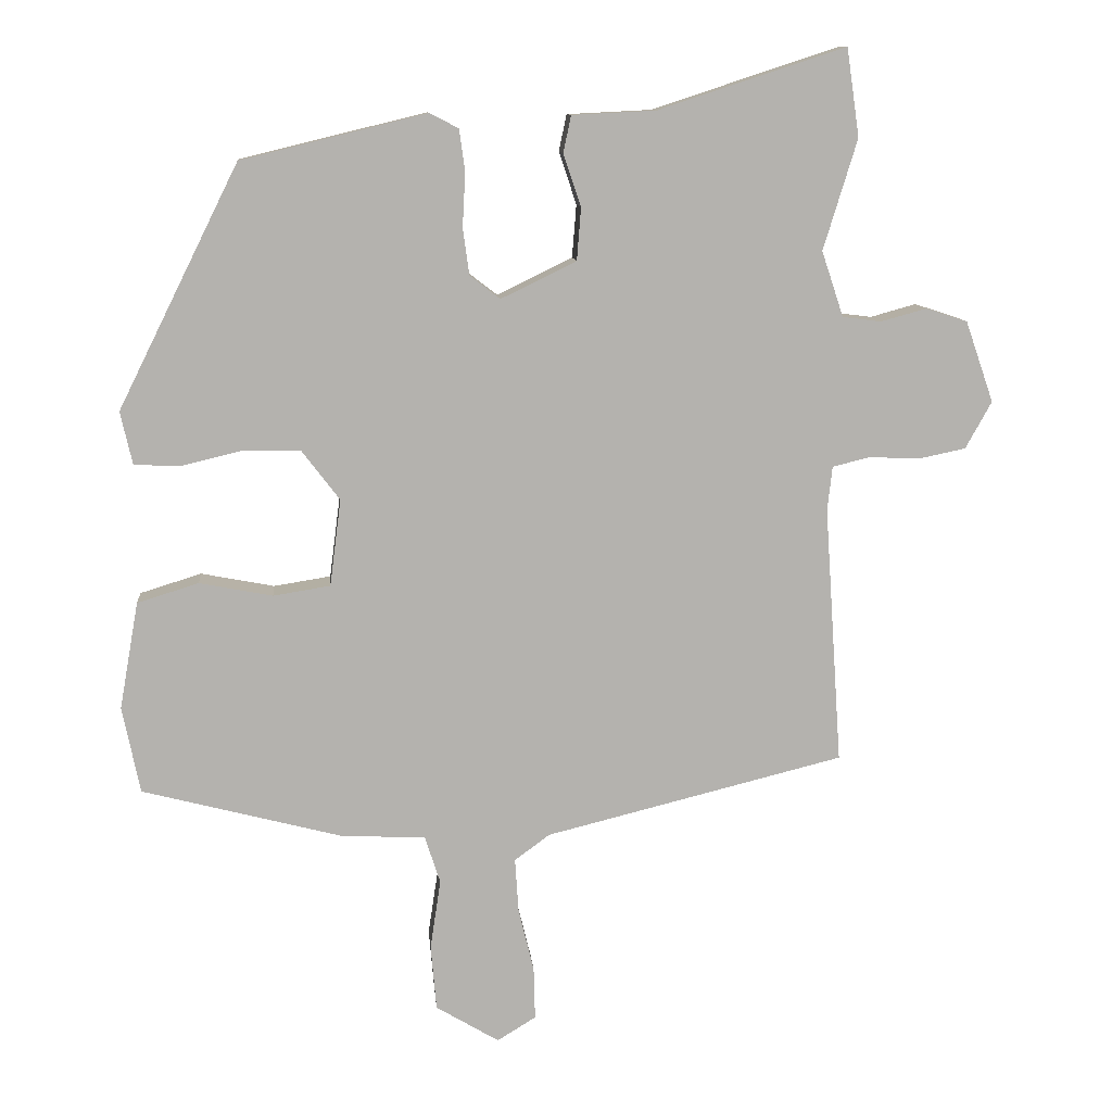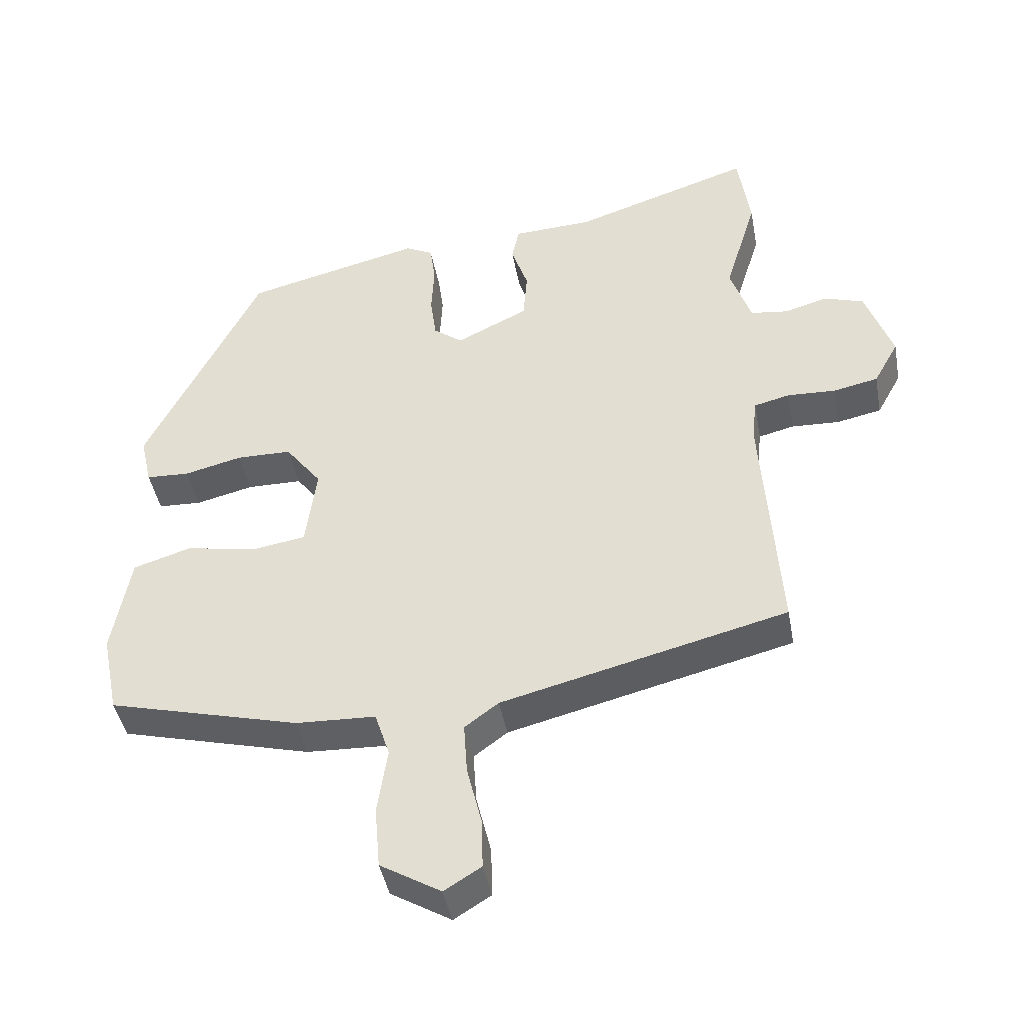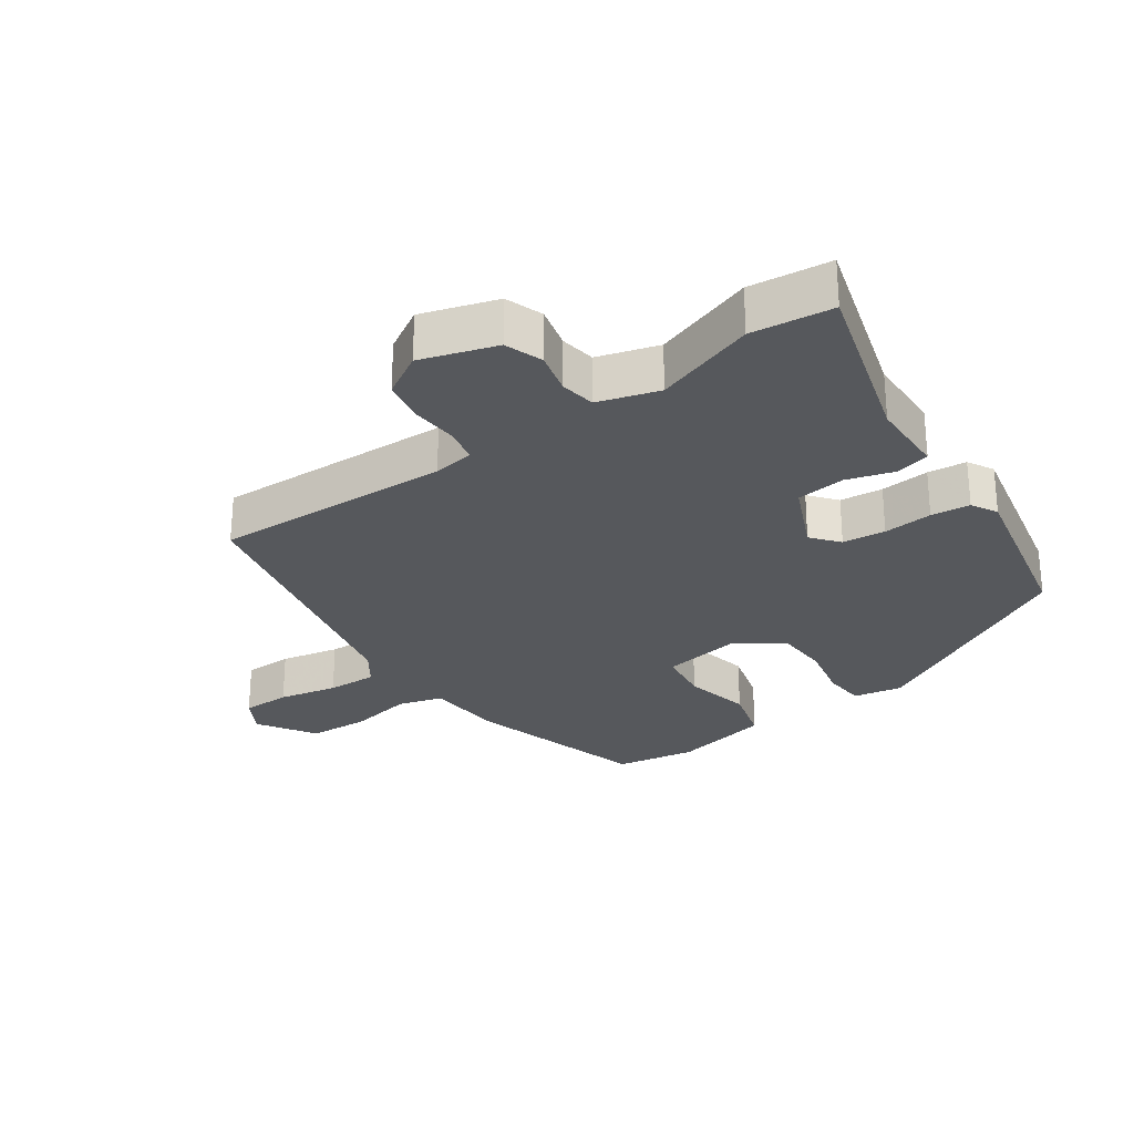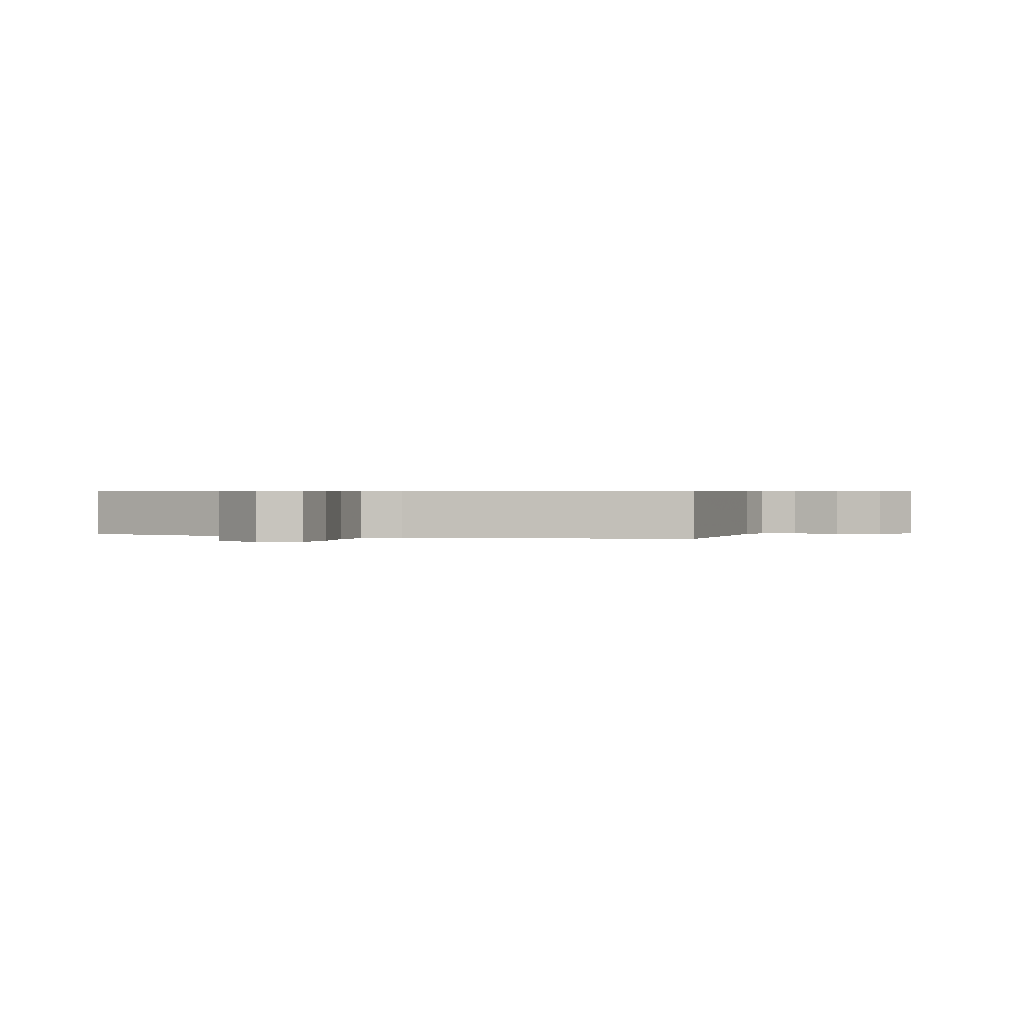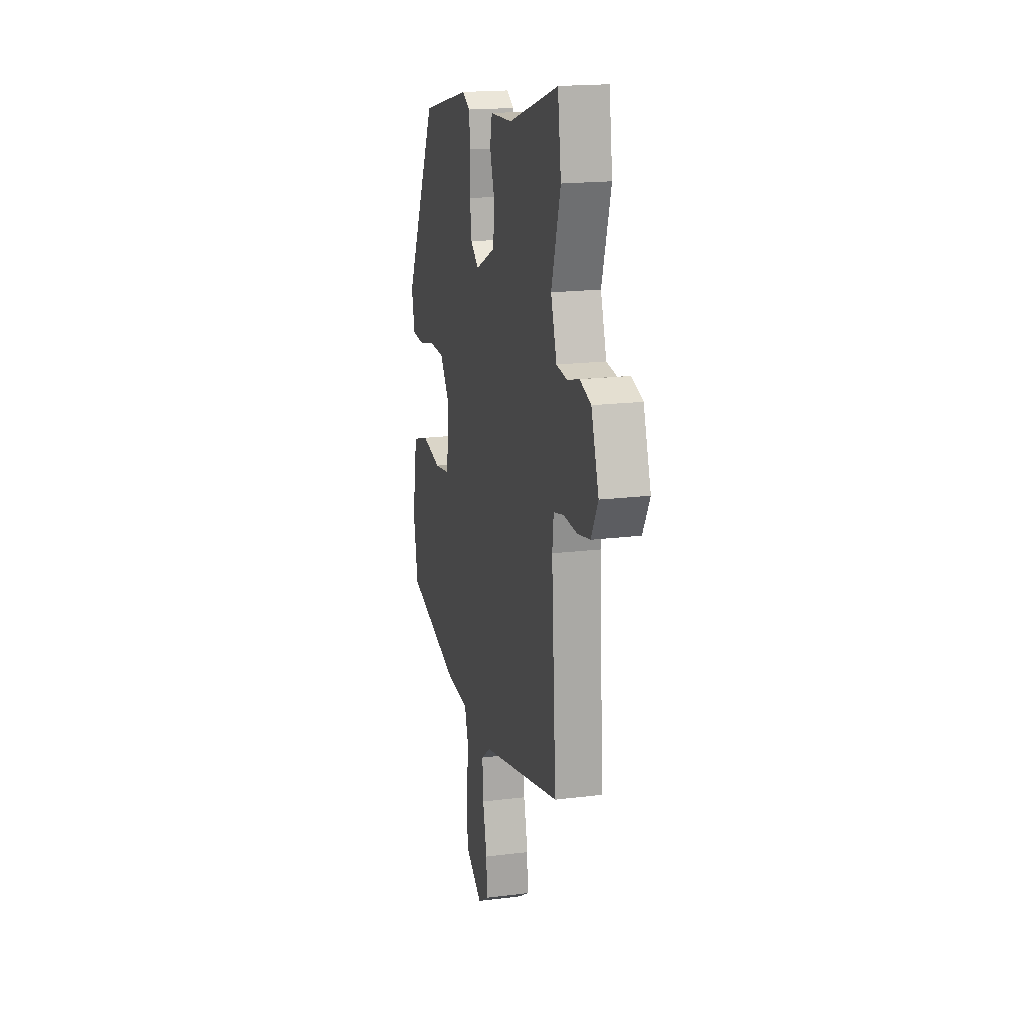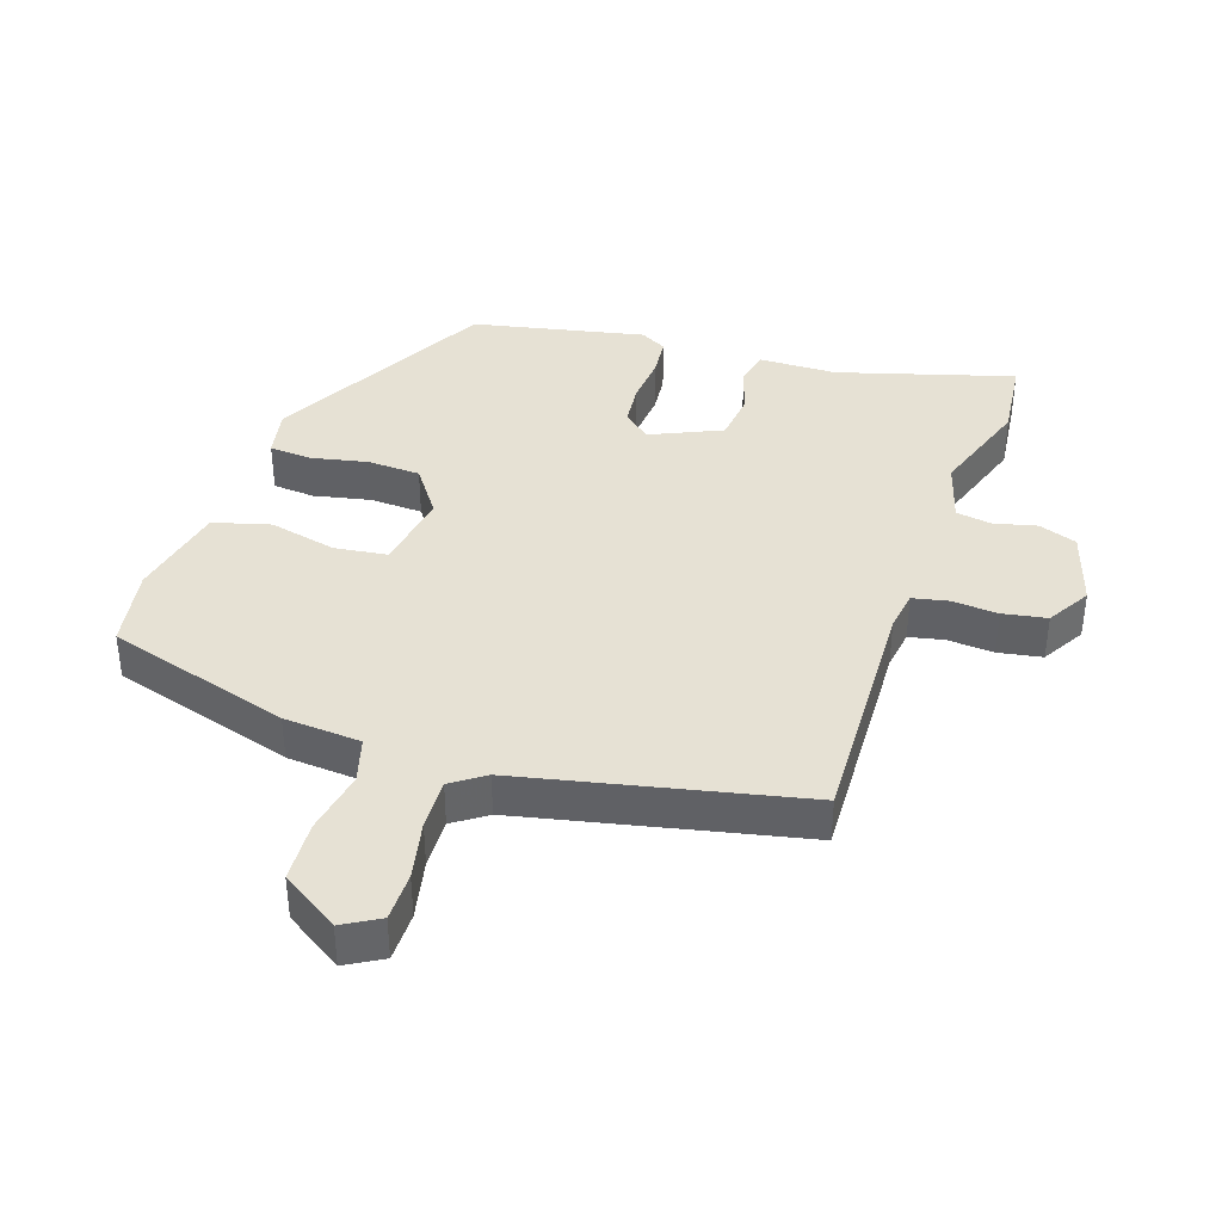
<metadata>
{"format":"obj","ext":"obj","renderer":"f3d","projection":"perspective","resolution":1024,"background":"white","views":[{"elev":10.7,"azim":175.0,"up":"+Z"},{"elev":-43.2,"azim":-169.6,"up":"+Z"},{"elev":-27.7,"azim":-53.2,"up":"+Y"},{"elev":0.6,"azim":-157.8,"up":"+Y"},{"elev":18.4,"azim":-103.5,"up":"+Z"},{"elev":39.0,"azim":-159.7,"up":"+Y"}]}
</metadata>
<code>
v -0.503 0.07 0.477
v -0.485 0.07 0.602
v -0.219 0.07 0.515
v -0.1 0.07 0.509
v -0.089 0.07 0.457
v -0.114 0.07 0.383
v -0.108 0.07 0.308
v -0.001 0.07 0.256
v 0.042 0.07 0.289
v 0.051 0.07 0.355
v 0.047 0.07 0.431
v 0.055 0.07 0.491
v 0.096 0.07 0.512
v 0.359 0.07 0.448
v 0.53 0.07 0.104
v 0.513 0.07 0.029
v 0.448 0.07 0.026
v 0.362 0.07 0.047
v 0.28 0.07 0.046
v 0.226 0.07 -0.025
v 0.242 0.07 -0.148
v 0.323 0.07 -0.161
v 0.427 0.07 -0.141
v 0.514 0.07 -0.168
v 0.541 0.07 -0.32
v 0.516 0.07 -0.443
v 0.231 0.07 -0.517
v 0.112 0.07 -0.522
v 0.09 0.07 -0.59
v 0.105 0.07 -0.689
v 0.097 0.07 -0.782
v 0.007 0.07 -0.836
v -0.048 0.07 -0.802
v -0.046 0.07 -0.727
v -0.024 0.07 -0.637
v -0.019 0.07 -0.56
v -0.069 0.07 -0.523
v -0.494 0.07 -0.417
v -0.469 0.07 -0.05
v -0.476 0.07 0.013
v -0.529 0.07 0.026
v -0.601 0.07 0.023
v -0.668 0.07 0.037
v -0.705 0.07 0.104
v -0.665 0.07 0.219
v -0.606 0.07 0.238
v -0.541 0.07 0.22
v -0.486 0.07 0.227
v -0.455 0.07 0.32
v -0.503 0 0.477
v -0.485 0 0.602
v -0.219 0 0.515
v -0.1 0 0.509
v -0.089 0 0.457
v -0.114 0 0.383
v -0.108 0 0.308
v -0.001 0 0.256
v 0.042 0 0.289
v 0.051 0 0.355
v 0.047 0 0.431
v 0.055 0 0.491
v 0.096 0 0.512
v 0.359 0 0.448
v 0.53 0 0.104
v 0.513 0 0.029
v 0.448 0 0.026
v 0.362 0 0.047
v 0.28 0 0.046
v 0.226 0 -0.025
v 0.242 0 -0.148
v 0.323 0 -0.161
v 0.427 0 -0.141
v 0.514 0 -0.168
v 0.541 0 -0.32
v 0.516 0 -0.443
v 0.231 0 -0.517
v 0.112 0 -0.522
v 0.09 0 -0.59
v 0.105 0 -0.689
v 0.097 0 -0.782
v 0.007 0 -0.836
v -0.048 0 -0.802
v -0.046 0 -0.727
v -0.024 0 -0.637
v -0.019 0 -0.56
v -0.069 0 -0.523
v -0.494 0 -0.417
v -0.469 0 -0.05
v -0.476 0 0.013
v -0.529 0 0.026
v -0.601 0 0.023
v -0.668 0 0.037
v -0.705 0 0.104
v -0.665 0 0.219
v -0.606 0 0.238
v -0.541 0 0.22
v -0.486 0 0.227
v -0.455 0 0.32
f 45 46 47
f 44 45 47
f 43 44 47
f 42 43 47
f 41 42 47
f 40 41 47 48
f 39 40 48 49
f 37 38 39
f 36 37 39 49
f 33 34 35
f 32 33 35
f 31 32 35
f 30 31 35
f 29 30 35
f 28 29 35 36
f 26 27 28
f 25 26 28
f 24 25 28
f 23 24 28
f 22 23 28
f 21 22 28 36
f 49 1 2
f 36 49 2
f 21 36 2
f 20 21 2
f 16 17 18
f 15 16 18
f 14 15 18
f 13 14 18
f 12 13 18
f 11 12 18
f 10 11 18
f 9 10 18 19
f 8 9 19 20
f 3 4 5 6
f 3 6 7
f 2 3 7
f 20 2 7
f 7 8 20
f 96 95 94
f 96 94 93
f 96 93 92
f 96 92 91
f 96 91 90
f 97 96 90 89
f 98 97 89 88
f 88 87 86
f 98 88 86 85
f 84 83 82
f 84 82 81
f 84 81 80
f 84 80 79
f 84 79 78
f 85 84 78 77
f 77 76 75
f 77 75 74
f 77 74 73
f 77 73 72
f 77 72 71
f 85 77 71 70
f 51 50 98
f 51 98 85
f 51 85 70
f 51 70 69
f 67 66 65
f 67 65 64
f 67 64 63
f 67 63 62
f 67 62 61
f 67 61 60
f 67 60 59
f 68 67 59 58
f 69 68 58 57
f 55 54 53 52
f 56 55 52
f 56 52 51
f 56 51 69
f 69 57 56
f 1 50 51 2
f 2 51 52 3
f 3 52 53 4
f 4 53 54 5
f 5 54 55 6
f 6 55 56 7
f 7 56 57 8
f 8 57 58 9
f 9 58 59 10
f 10 59 60 11
f 11 60 61 12
f 12 61 62 13
f 13 62 63 14
f 14 63 64 15
f 15 64 65 16
f 16 65 66 17
f 17 66 67 18
f 18 67 68 19
f 19 68 69 20
f 20 69 70 21
f 21 70 71 22
f 22 71 72 23
f 23 72 73 24
f 24 73 74 25
f 25 74 75 26
f 26 75 76 27
f 27 76 77 28
f 28 77 78 29
f 29 78 79 30
f 30 79 80 31
f 31 80 81 32
f 32 81 82 33
f 33 82 83 34
f 34 83 84 35
f 35 84 85 36
f 36 85 86 37
f 37 86 87 38
f 38 87 88 39
f 39 88 89 40
f 40 89 90 41
f 41 90 91 42
f 42 91 92 43
f 43 92 93 44
f 44 93 94 45
f 45 94 95 46
f 46 95 96 47
f 47 96 97 48
f 48 97 98 49
f 49 98 50 1

</code>
